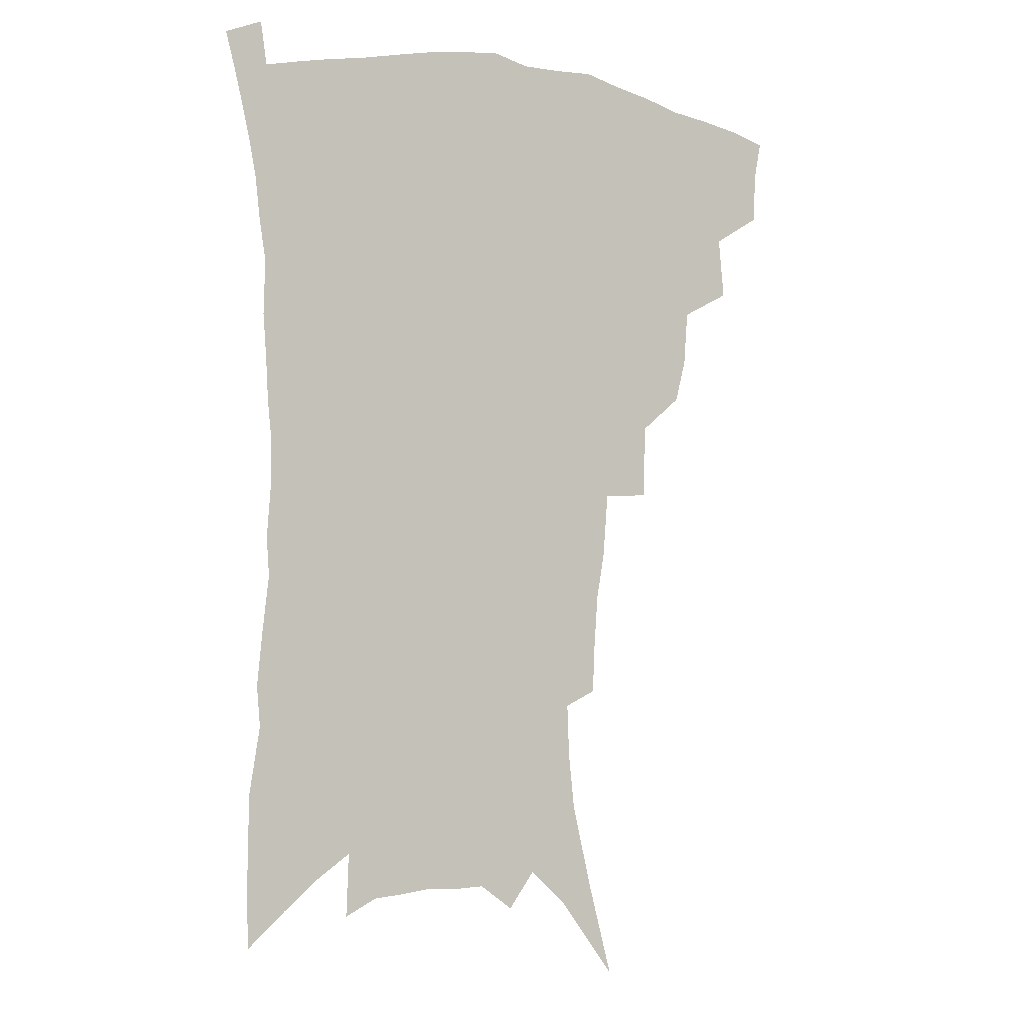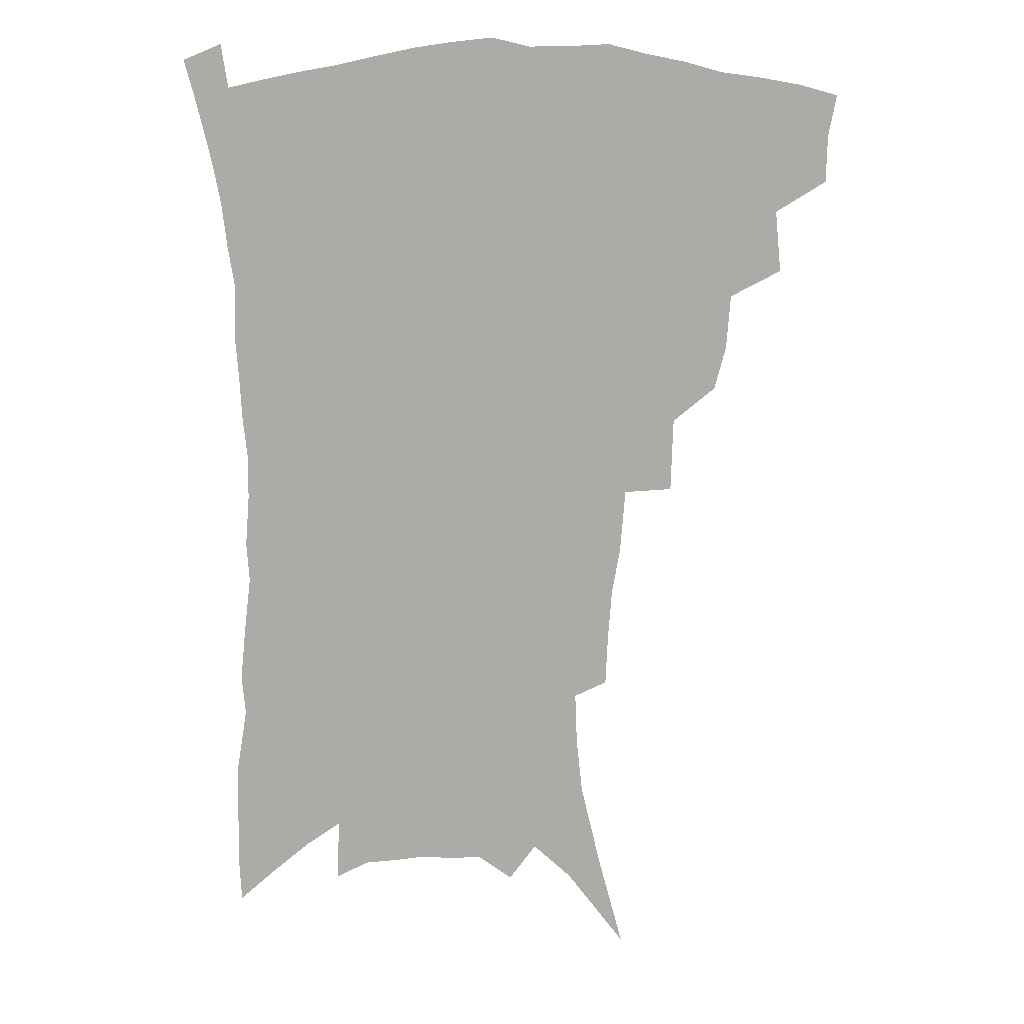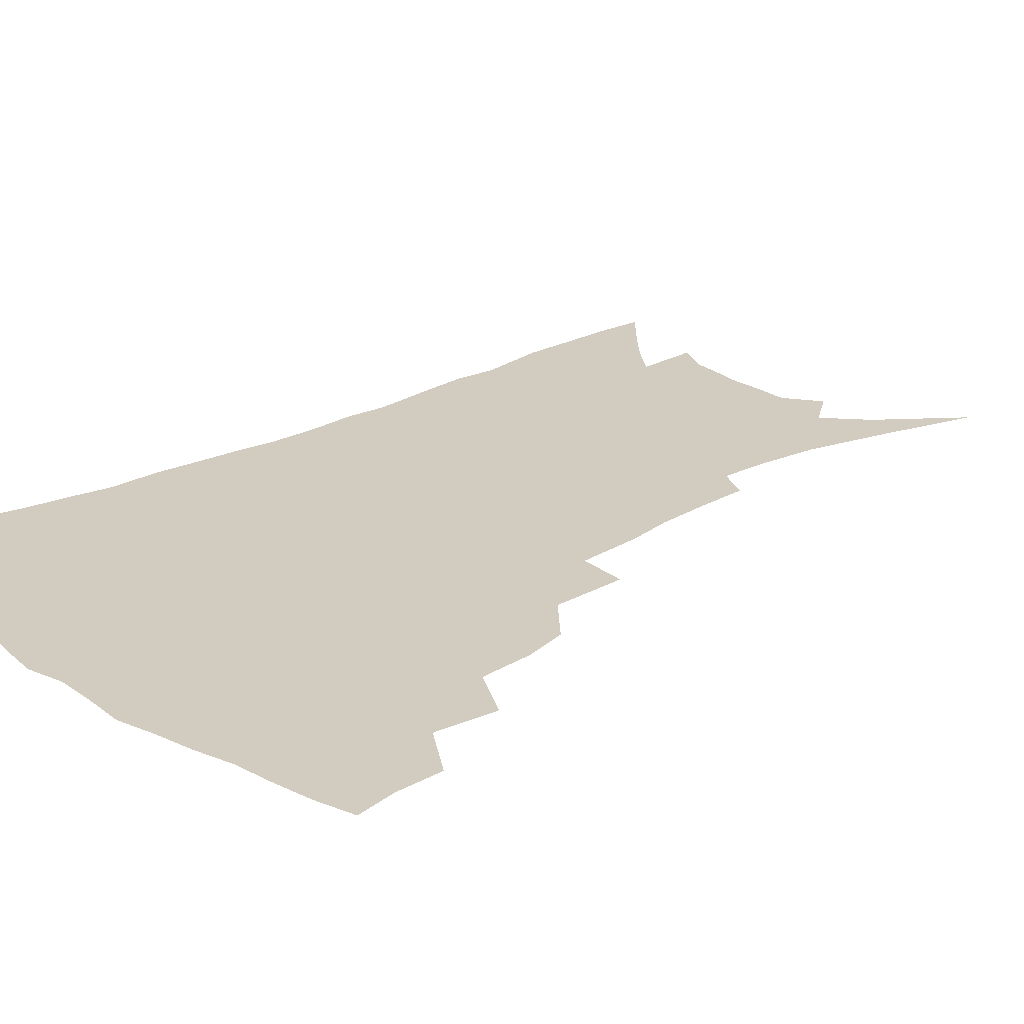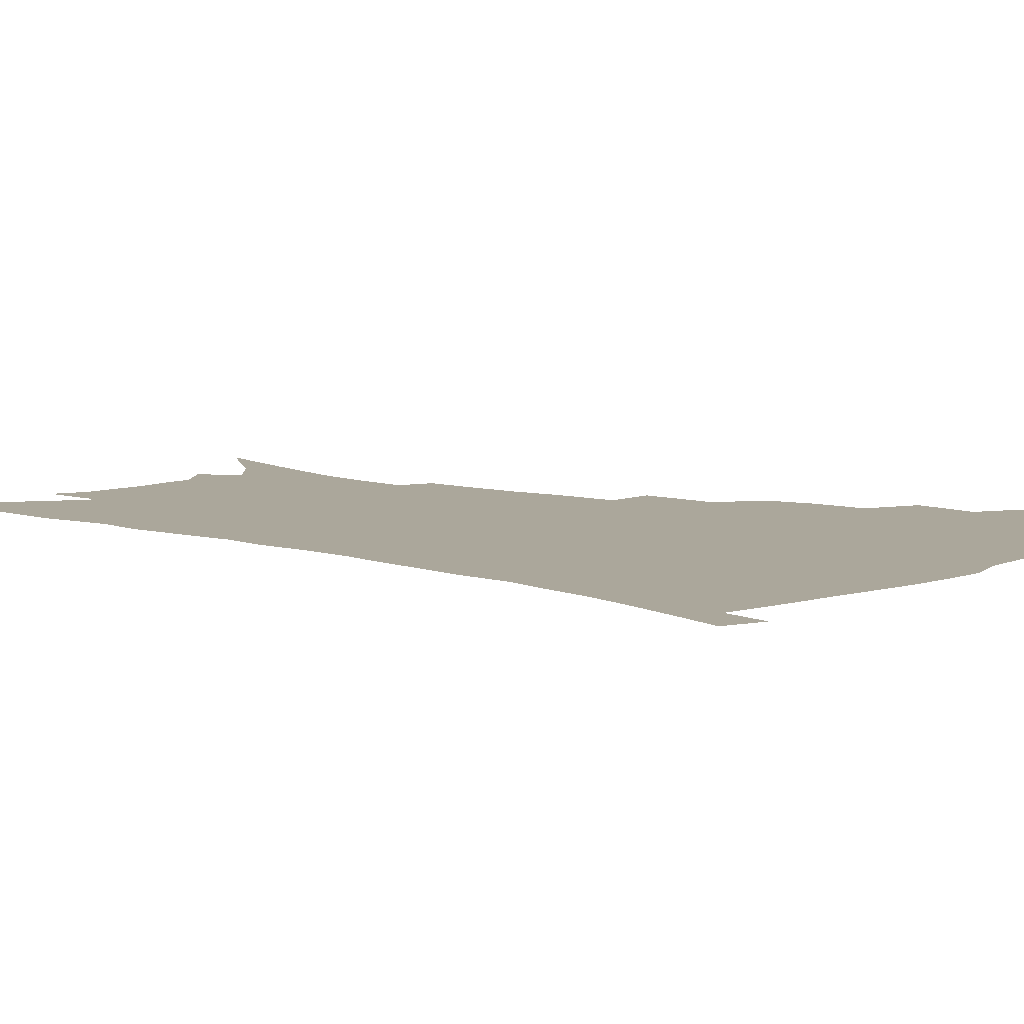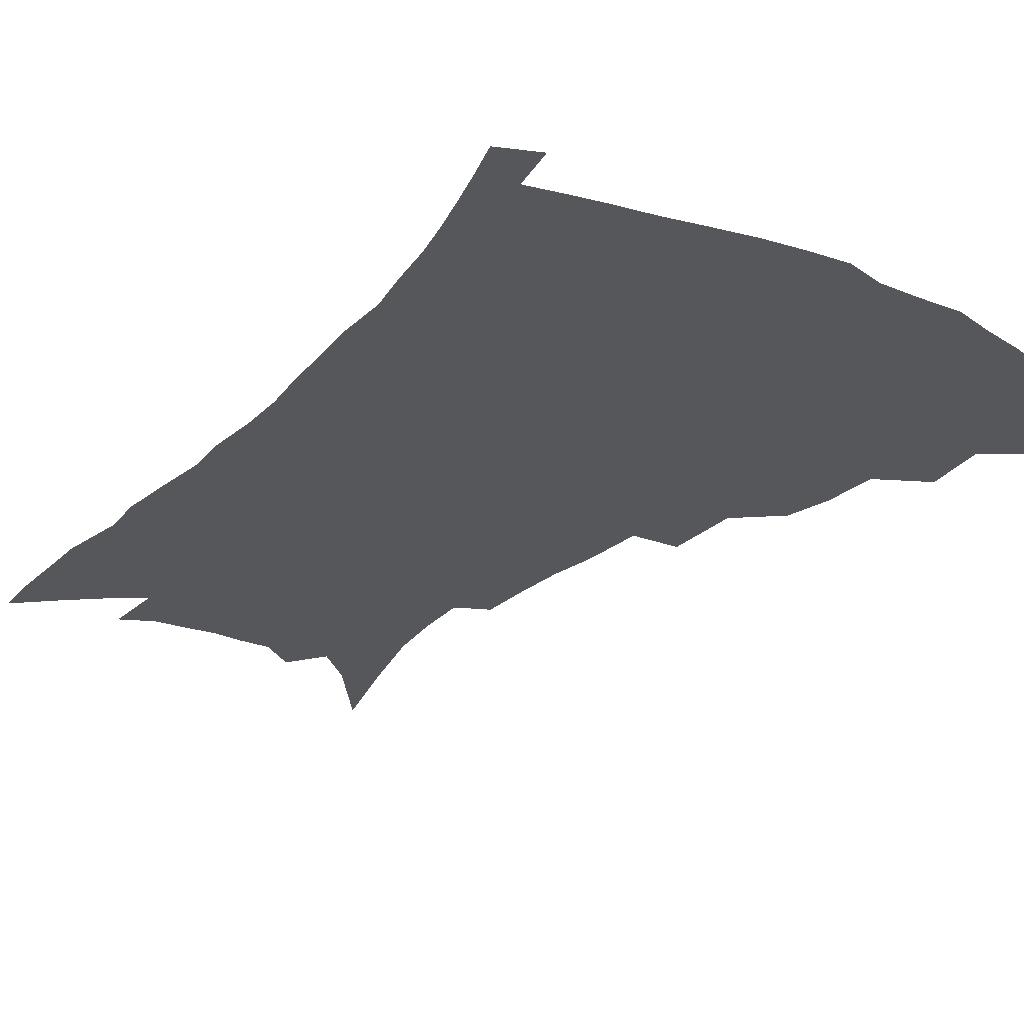
<metadata>
{"format":"obj","ext":"obj","renderer":"f3d","projection":"perspective","resolution":1024,"background":"white","views":[{"elev":-3.8,"azim":149.7,"up":"+Y"},{"elev":13.7,"azim":178.8,"up":"+Y"},{"elev":23.8,"azim":-131.1,"up":"+Z"},{"elev":8.1,"azim":130.6,"up":"+Z"},{"elev":-26.5,"azim":146.4,"up":"+Z"}]}
</metadata>
<code>
v 445.4 392.1 0
v 445 409.2 0
v 442.1 424.1 0
v 461.5 358.4 0
v 463.7 380.8 0
v 461.2 396 0
v 460 411.8 0
v 456.3 428 0
v 485.6 313.2 0
v 481.5 329.1 0
v 480 348.8 0
v 480.9 369.9 0
v 478.9 385.2 0
v 476.7 399.9 0
v 474.3 414.4 0
v 470.8 430.6 0
v 501.9 273.4 0
v 501.1 300.5 0
v 499.7 323.5 0
v 497.7 340.5 0
v 497 358.8 0
v 495.3 374 0
v 493.4 388.5 0
v 491.2 402.7 0
v 488.5 417 0
v 485.5 432.6 0
v 526.4 194.6 0
v 525.6 213.5 0
v 524.2 232.2 0
v 521.2 248.8 0
v 519.4 272.3 0
v 516.4 292.1 0
v 514.4 311.4 0
v 511.9 326.8 0
v 510.9 344.1 0
v 510.5 362.1 0
v 509.3 377.2 0
v 507.4 391.2 0
v 505.3 405 0
v 502.9 418.9 0
v 499.5 436.5 0
v 518.9 83.85 0
v 528.1 118.2 0
v 535.4 149.3 0
v 537.6 169.8 0
v 538.3 189 0
v 538.3 211 0
v 537 228.8 0
v 535 246.2 0
v 532.9 264.6 0
v 530.9 283.7 0
v 529.2 302.6 0
v 528.4 321.4 0
v 527.3 337 0
v 525.2 350.7 0
v 524.7 366.7 0
v 523 380 0
v 521 393.5 0
v 519 407.4 0
v 516.7 421.5 0
v 513.6 439.3 0
v 540.2 112.1 0
v 545.2 138.8 0
v 548.8 163.3 0
v 549.6 182.8 0
v 549 200.2 0
v 549.3 223.5 0
v 547.2 238.3 0
v 545.4 255 0
v 543.9 273.3 0
v 541.9 289.2 0
v 540.9 308.6 0
v 540 323.6 0
v 539.4 340.5 0
v 538.3 354.6 0
v 537.4 368.6 0
v 537 382.6 0
v 534.6 395.6 0
v 533.1 409.2 0
v 530.7 424.3 0
v 527.6 442.9 0
v 554.3 125 0
v 559.5 154.3 0
v 560.8 175.3 0
v 560.1 191.5 0
v 559.9 211.9 0
v 559.2 231.3 0
v 557.6 246.6 0
v 556.4 264.3 0
v 554.5 278.3 0
v 553.2 294.9 0
v 552 310 0
v 552 328.1 0
v 551.6 343.5 0
v 550.7 356.9 0
v 550 370.1 0
v 549.7 384.1 0
v 548.5 396.8 0
v 547.5 409.9 0
v 545.3 424.8 0
v 542.7 442.1 0
v 564.2 111.6 0
v 568.4 138.9 0
v 570.2 160.5 0
v 571 181.5 0
v 570.5 199.2 0
v 569.7 217.6 0
v 568.7 234.8 0
v 567.5 250.9 0
v 566.4 267.5 0
v 565.3 283.5 0
v 564.3 298.8 0
v 564.3 317 0
v 563.2 329.8 0
v 563.7 346.5 0
v 562.9 358.7 0
v 563 372.7 0
v 562.3 385.1 0
v 561.3 397.9 0
v 560.7 410.9 0
v 559.4 424.9 0
v 557.1 442 0
v 577 120.7 0
v 579.5 144.4 0
v 580.7 166.5 0
v 580.6 183.2 0
v 580.1 201.8 0
v 579.4 222.1 0
v 578.6 241.2 0
v 577.3 254.4 0
v 576.8 271 0
v 575.9 285.8 0
v 575.2 300.9 0
v 575.2 319 0
v 575.2 334.1 0
v 575 347.2 0
v 574.9 360.1 0
v 575.4 374.1 0
v 574.8 386 0
v 574.7 398.6 0
v 573.9 411.8 0
v 573 425.8 0
v 570.9 445.3 0
v 588 120.3 0
v 590.1 147.3 0
v 590.6 167.3 0
v 590.4 186.1 0
v 589.9 205.5 0
v 589.3 219.7 0
v 587.6 245.2 0
v 587.4 258 0
v 587.1 272.3 0
v 586.4 288.4 0
v 586 303.5 0
v 586 320.1 0
v 586.2 334.9 0
v 586.5 347.9 0
v 586.6 360.3 0
v 587.1 373.9 0
v 587.4 386.2 0
v 587.5 398.7 0
v 587.6 411.5 0
v 586.5 426.7 0
v 585.3 443.7 0
v 599.5 121 0
v 600.4 147.2 0
v 600.6 167.6 0
v 600.2 187.8 0
v 599.6 206.1 0
v 599.2 220.4 0
v 598.8 237.3 0
v 597.9 253.6 0
v 597.1 273.1 0
v 596.8 289.6 0
v 596.6 304.5 0
v 596.7 320.3 0
v 597.1 333.3 0
v 597.7 348.3 0
v 598.3 360.9 0
v 599.1 373.9 0
v 599.9 386.1 0
v 600.3 398.5 0
v 600.6 411.6 0
v 600.4 425.9 0
v 599.8 441.6 0
v 610.9 119.6 0
v 610.9 146.1 0
v 610.8 164.9 0
v 610.3 185.9 0
v 609.6 204.3 0
v 609 223.3 0
v 608.5 240.2 0
v 607.7 258.5 0
v 607.3 272.5 0
v 606.9 289.4 0
v 607 304 0
v 607.4 318.5 0
v 607.9 333.7 0
v 608.7 346.9 0
v 609.7 360.8 0
v 610.8 373.5 0
v 612 385.5 0
v 613.5 397.7 0
v 614.6 409.9 0
v 614.8 423.6 0
v 614.8 438.5 0
v 622.4 118.6 0
v 622 140.8 0
v 621.1 163.5 0
v 620.7 182.1 0
v 619.7 202.4 0
v 618.7 222.5 0
v 618.2 239.5 0
v 617.8 255.5 0
v 617.3 271.7 0
v 617.5 286 0
v 617.5 301.7 0
v 618.3 315.3 0
v 618.3 333.5 0
v 619.6 345.7 0
v 620.7 360 0
v 622.3 371.6 0
v 623.9 384.1 0
v 625.5 396.3 0
v 627.2 408.5 0
v 628.6 421.1 0
v 629.4 435.2 0
v 634.3 112.7 0
v 633.4 135.6 0
v 632.7 156 0
v 631.2 179 0
v 630.1 198.7 0
v 628.9 218.8 0
v 628.7 234.6 0
v 629.2 248.3 0
v 627.4 269.2 0
v 627.8 283.1 0
v 627.9 298.5 0
v 629.6 310.2 0
v 629.7 327.6 0
v 630.9 341.5 0
v 631.4 357.5 0
v 633.7 369.2 0
v 635.5 383.7 0
v 637.4 394.8 0
v 639.4 406.8 0
v 641.4 419 0
v 642.8 432.8 0
v 645.9 127 0
v 643.9 151 0
v 642.9 171 0
v 641.6 191.4 0
v 640.2 211.5 0
v 639.2 229.6 0
v 639.4 245 0
v 639.2 261 0
v 638.7 277.8 0
v 639.5 291.9 0
v 639.7 308.6 0
v 640.6 323.2 0
v 642.6 335.8 0
v 643.5 351.2 0
v 645.1 365.6 0
v 646.6 380.8 0
v 649 392.9 0
v 651.5 404.7 0
v 653.8 417 0
v 655.9 430.1 0
v 659.3 116 0
v 657.8 138.2 0
v 656 160.1 0
v 654.8 179.9 0
v 653.3 200.1 0
v 652.1 218.8 0
v 651.3 236.4 0
v 651.1 252.8 0
v 651 268.9 0
v 650.4 286.3 0
v 651.1 301.4 0
v 653.5 314 0
v 653.6 331.3 0
v 654.4 347.6 0
v 656.4 361.6 0
v 658.4 375.6 0
v 661 388.9 0
v 663.5 402.2 0
v 666.2 414.5 0
v 668.9 427.1 0
v 671.2 443 0
v 673.3 103.6 0
v 674.1 120.8 0
v 673.7 139.9 0
v 673.5 158.1 0
v 669.5 183 0
v 670.7 197.6 0
v 668.7 217.4 0
v 666.3 237.7 0
v 667.3 252.1 0
v 665.8 271 0
v 665.8 287.5 0
v 667.2 301.9 0
v 668.1 318.1 0
v 669.3 334.1 0
v 668.7 354 0
v 671 368.2 0
v 672.9 384.5 0
v 675.6 398.7 0
v 678.5 411.6 0
v 681.6 424.2 0
v 685.1 437.3 0
f 5 6 1
f 1 6 2
f 6 7 2
f 2 7 3
f 7 8 3
f 11 12 4
f 4 12 5
f 12 13 5
f 5 13 6
f 13 14 6
f 6 14 7
f 14 15 7
f 7 15 8
f 15 16 8
f 18 19 9
f 9 19 10
f 19 20 10
f 10 20 11
f 20 21 11
f 11 21 12
f 21 22 12
f 12 22 13
f 22 23 13
f 13 23 14
f 23 24 14
f 14 24 15
f 24 25 15
f 15 25 16
f 25 26 16
f 31 32 17
f 17 32 18
f 32 33 18
f 18 33 19
f 33 34 19
f 19 34 20
f 34 35 20
f 20 35 21
f 35 36 21
f 21 36 22
f 36 37 22
f 22 37 23
f 37 38 23
f 23 38 24
f 38 39 24
f 24 39 25
f 39 40 25
f 25 40 26
f 40 41 26
f 46 47 27
f 27 47 28
f 47 48 28
f 28 48 29
f 48 49 29
f 29 49 30
f 49 50 30
f 30 50 31
f 50 51 31
f 31 51 32
f 51 52 32
f 32 52 33
f 52 53 33
f 33 53 34
f 53 54 34
f 34 54 35
f 54 55 35
f 35 55 36
f 55 56 36
f 36 56 37
f 56 57 37
f 37 57 38
f 57 58 38
f 38 58 39
f 58 59 39
f 39 59 40
f 59 60 40
f 40 60 41
f 60 61 41
f 42 62 43
f 62 63 43
f 43 63 44
f 63 64 44
f 44 64 45
f 64 65 45
f 45 65 46
f 65 66 46
f 46 66 47
f 66 67 47
f 47 67 48
f 67 68 48
f 48 68 49
f 68 69 49
f 49 69 50
f 69 70 50
f 50 70 51
f 70 71 51
f 51 71 52
f 71 72 52
f 52 72 53
f 72 73 53
f 53 73 54
f 73 74 54
f 54 74 55
f 74 75 55
f 55 75 56
f 75 76 56
f 56 76 57
f 76 77 57
f 57 77 58
f 77 78 58
f 58 78 59
f 78 79 59
f 59 79 60
f 79 80 60
f 60 80 61
f 80 81 61
f 62 82 63
f 82 83 63
f 63 83 64
f 83 84 64
f 64 84 65
f 84 85 65
f 65 85 66
f 85 86 66
f 66 86 67
f 86 87 67
f 67 87 68
f 87 88 68
f 68 88 69
f 88 89 69
f 69 89 70
f 89 90 70
f 70 90 71
f 90 91 71
f 71 91 72
f 91 92 72
f 72 92 73
f 92 93 73
f 73 93 74
f 93 94 74
f 74 94 75
f 94 95 75
f 75 95 76
f 95 96 76
f 76 96 77
f 96 97 77
f 77 97 78
f 97 98 78
f 78 98 79
f 98 99 79
f 79 99 80
f 99 100 80
f 80 100 81
f 100 101 81
f 102 103 82
f 82 103 83
f 103 104 83
f 83 104 84
f 104 105 84
f 84 105 85
f 105 106 85
f 85 106 86
f 106 107 86
f 86 107 87
f 107 108 87
f 87 108 88
f 108 109 88
f 88 109 89
f 109 110 89
f 89 110 90
f 110 111 90
f 90 111 91
f 111 112 91
f 91 112 92
f 112 113 92
f 92 113 93
f 113 114 93
f 93 114 94
f 114 115 94
f 94 115 95
f 115 116 95
f 95 116 96
f 116 117 96
f 96 117 97
f 117 118 97
f 97 118 98
f 118 119 98
f 98 119 99
f 119 120 99
f 99 120 100
f 120 121 100
f 100 121 101
f 121 122 101
f 102 123 103
f 123 124 103
f 103 124 104
f 124 125 104
f 104 125 105
f 125 126 105
f 105 126 106
f 126 127 106
f 106 127 107
f 127 128 107
f 107 128 108
f 128 129 108
f 108 129 109
f 129 130 109
f 109 130 110
f 130 131 110
f 110 131 111
f 131 132 111
f 111 132 112
f 132 133 112
f 112 133 113
f 133 134 113
f 113 134 114
f 134 135 114
f 114 135 115
f 135 136 115
f 115 136 116
f 136 137 116
f 116 137 117
f 137 138 117
f 117 138 118
f 138 139 118
f 118 139 119
f 139 140 119
f 119 140 120
f 140 141 120
f 120 141 121
f 141 142 121
f 121 142 122
f 142 143 122
f 123 144 124
f 144 145 124
f 124 145 125
f 145 146 125
f 125 146 126
f 146 147 126
f 126 147 127
f 147 148 127
f 127 148 128
f 148 149 128
f 128 149 129
f 149 150 129
f 129 150 130
f 150 151 130
f 130 151 131
f 151 152 131
f 131 152 132
f 152 153 132
f 132 153 133
f 153 154 133
f 133 154 134
f 154 155 134
f 134 155 135
f 155 156 135
f 135 156 136
f 156 157 136
f 136 157 137
f 157 158 137
f 137 158 138
f 158 159 138
f 138 159 139
f 159 160 139
f 139 160 140
f 160 161 140
f 140 161 141
f 161 162 141
f 141 162 142
f 162 163 142
f 142 163 143
f 163 164 143
f 144 165 145
f 165 166 145
f 145 166 146
f 166 167 146
f 146 167 147
f 167 168 147
f 147 168 148
f 168 169 148
f 148 169 149
f 169 170 149
f 149 170 150
f 170 171 150
f 150 171 151
f 171 172 151
f 151 172 152
f 172 173 152
f 152 173 153
f 173 174 153
f 153 174 154
f 174 175 154
f 154 175 155
f 175 176 155
f 155 176 156
f 176 177 156
f 156 177 157
f 177 178 157
f 157 178 158
f 178 179 158
f 158 179 159
f 179 180 159
f 159 180 160
f 180 181 160
f 160 181 161
f 181 182 161
f 161 182 162
f 182 183 162
f 162 183 163
f 183 184 163
f 163 184 164
f 184 185 164
f 165 186 166
f 186 187 166
f 166 187 167
f 187 188 167
f 167 188 168
f 188 189 168
f 168 189 169
f 189 190 169
f 169 190 170
f 190 191 170
f 170 191 171
f 191 192 171
f 171 192 172
f 192 193 172
f 172 193 173
f 193 194 173
f 173 194 174
f 194 195 174
f 174 195 175
f 195 196 175
f 175 196 176
f 196 197 176
f 176 197 177
f 197 198 177
f 177 198 178
f 198 199 178
f 178 199 179
f 199 200 179
f 179 200 180
f 200 201 180
f 180 201 181
f 201 202 181
f 181 202 182
f 202 203 182
f 182 203 183
f 203 204 183
f 183 204 184
f 204 205 184
f 184 205 185
f 205 206 185
f 186 207 187
f 207 208 187
f 187 208 188
f 208 209 188
f 188 209 189
f 209 210 189
f 189 210 190
f 210 211 190
f 190 211 191
f 211 212 191
f 191 212 192
f 212 213 192
f 192 213 193
f 213 214 193
f 193 214 194
f 214 215 194
f 194 215 195
f 215 216 195
f 195 216 196
f 216 217 196
f 196 217 197
f 217 218 197
f 197 218 198
f 218 219 198
f 198 219 199
f 219 220 199
f 199 220 200
f 220 221 200
f 200 221 201
f 221 222 201
f 201 222 202
f 222 223 202
f 202 223 203
f 223 224 203
f 203 224 204
f 224 225 204
f 204 225 205
f 225 226 205
f 205 226 206
f 226 227 206
f 207 228 208
f 228 229 208
f 208 229 209
f 229 230 209
f 209 230 210
f 230 231 210
f 210 231 211
f 231 232 211
f 211 232 212
f 232 233 212
f 212 233 213
f 233 234 213
f 213 234 214
f 234 235 214
f 214 235 215
f 235 236 215
f 215 236 216
f 236 237 216
f 216 237 217
f 237 238 217
f 217 238 218
f 238 239 218
f 218 239 219
f 239 240 219
f 219 240 220
f 240 241 220
f 220 241 221
f 241 242 221
f 221 242 222
f 242 243 222
f 222 243 223
f 243 244 223
f 223 244 224
f 244 245 224
f 224 245 225
f 245 246 225
f 225 246 226
f 246 247 226
f 226 247 227
f 247 248 227
f 229 249 230
f 249 250 230
f 230 250 231
f 250 251 231
f 231 251 232
f 251 252 232
f 232 252 233
f 252 253 233
f 233 253 234
f 253 254 234
f 234 254 235
f 254 255 235
f 235 255 236
f 255 256 236
f 236 256 237
f 256 257 237
f 237 257 238
f 257 258 238
f 238 258 239
f 258 259 239
f 239 259 240
f 259 260 240
f 240 260 241
f 260 261 241
f 241 261 242
f 261 262 242
f 242 262 243
f 262 263 243
f 243 263 244
f 263 264 244
f 244 264 245
f 264 265 245
f 245 265 246
f 265 266 246
f 246 266 247
f 266 267 247
f 247 267 248
f 267 268 248
f 249 269 250
f 269 270 250
f 250 270 251
f 270 271 251
f 251 271 252
f 271 272 252
f 252 272 253
f 272 273 253
f 253 273 254
f 273 274 254
f 254 274 255
f 274 275 255
f 255 275 256
f 275 276 256
f 256 276 257
f 276 277 257
f 257 277 258
f 277 278 258
f 258 278 259
f 278 279 259
f 259 279 260
f 279 280 260
f 260 280 261
f 280 281 261
f 261 281 262
f 281 282 262
f 262 282 263
f 282 283 263
f 263 283 264
f 283 284 264
f 264 284 265
f 284 285 265
f 265 285 266
f 285 286 266
f 266 286 267
f 286 287 267
f 267 287 268
f 287 288 268
f 269 290 270
f 290 291 270
f 270 291 271
f 291 292 271
f 271 292 272
f 292 293 272
f 272 293 273
f 293 294 273
f 273 294 274
f 294 295 274
f 274 295 275
f 295 296 275
f 275 296 276
f 296 297 276
f 276 297 277
f 297 298 277
f 277 298 278
f 298 299 278
f 278 299 279
f 299 300 279
f 279 300 280
f 300 301 280
f 280 301 281
f 301 302 281
f 281 302 282
f 302 303 282
f 282 303 283
f 303 304 283
f 283 304 284
f 304 305 284
f 284 305 285
f 305 306 285
f 285 306 286
f 306 307 286
f 286 307 287
f 307 308 287
f 287 308 288
f 308 309 288
f 288 309 289
f 309 310 289

</code>
